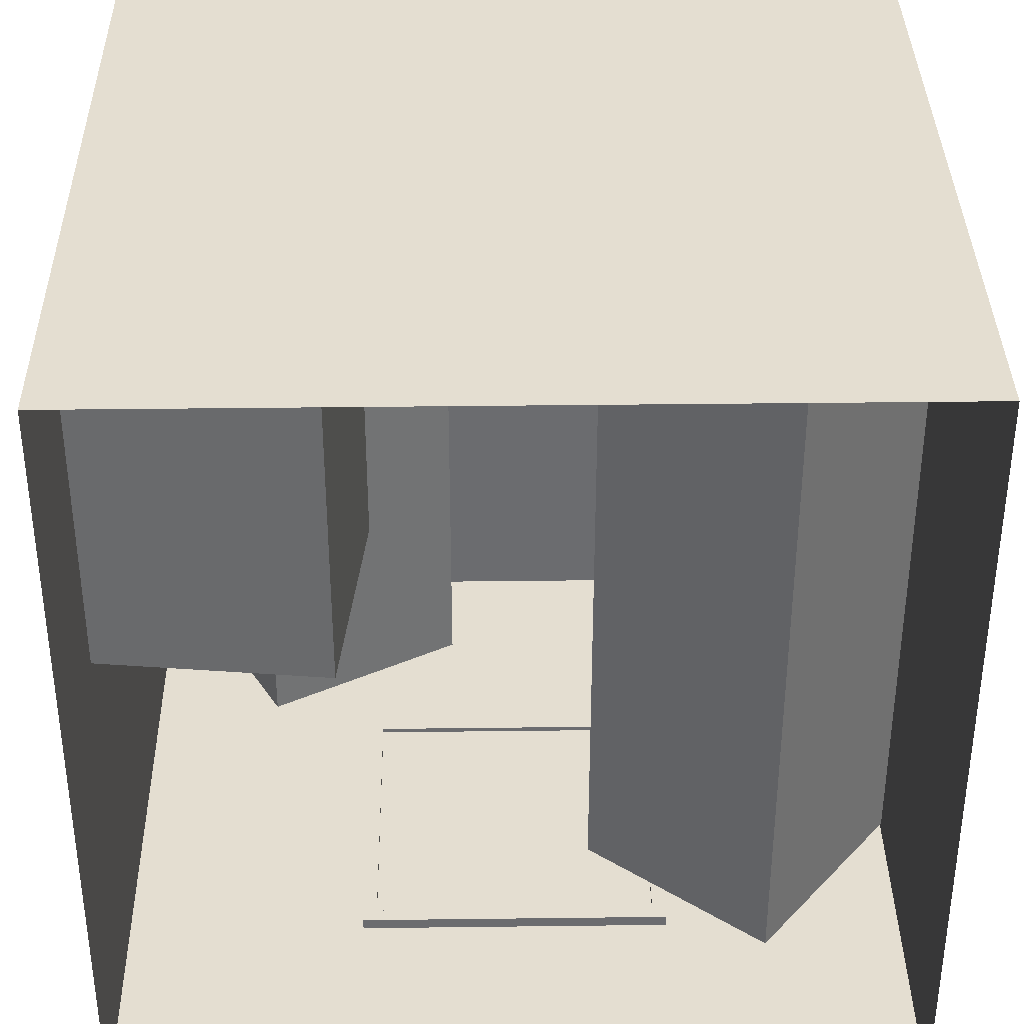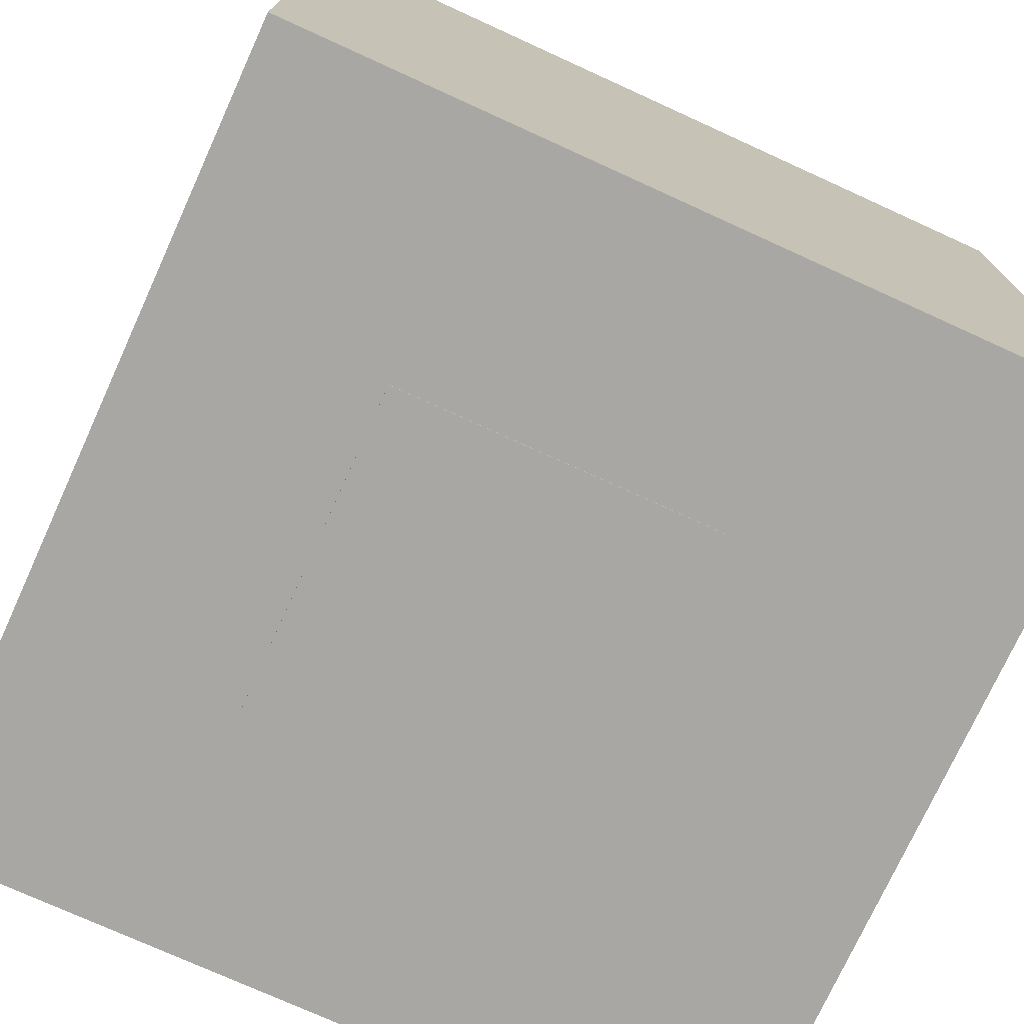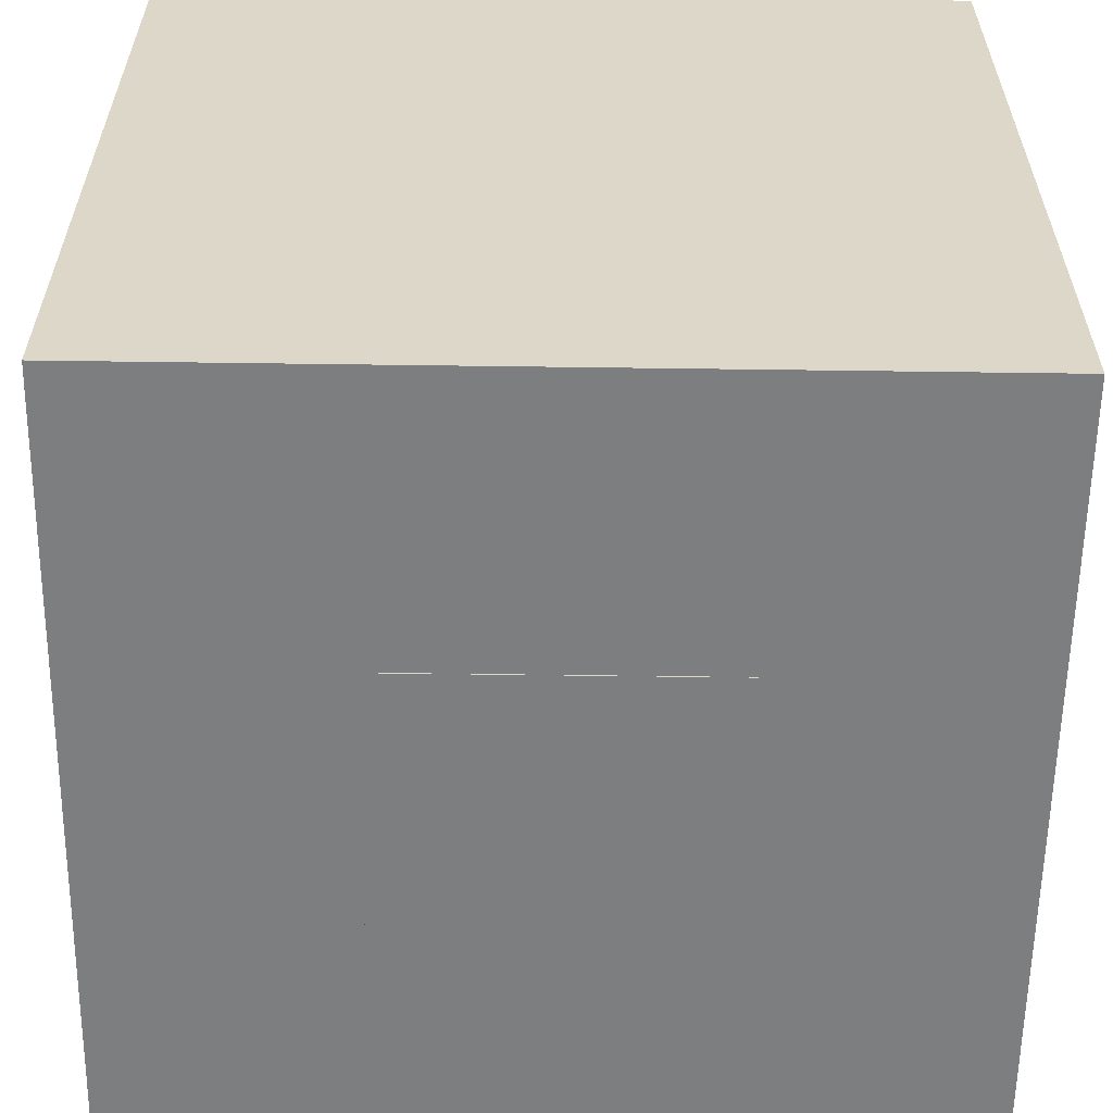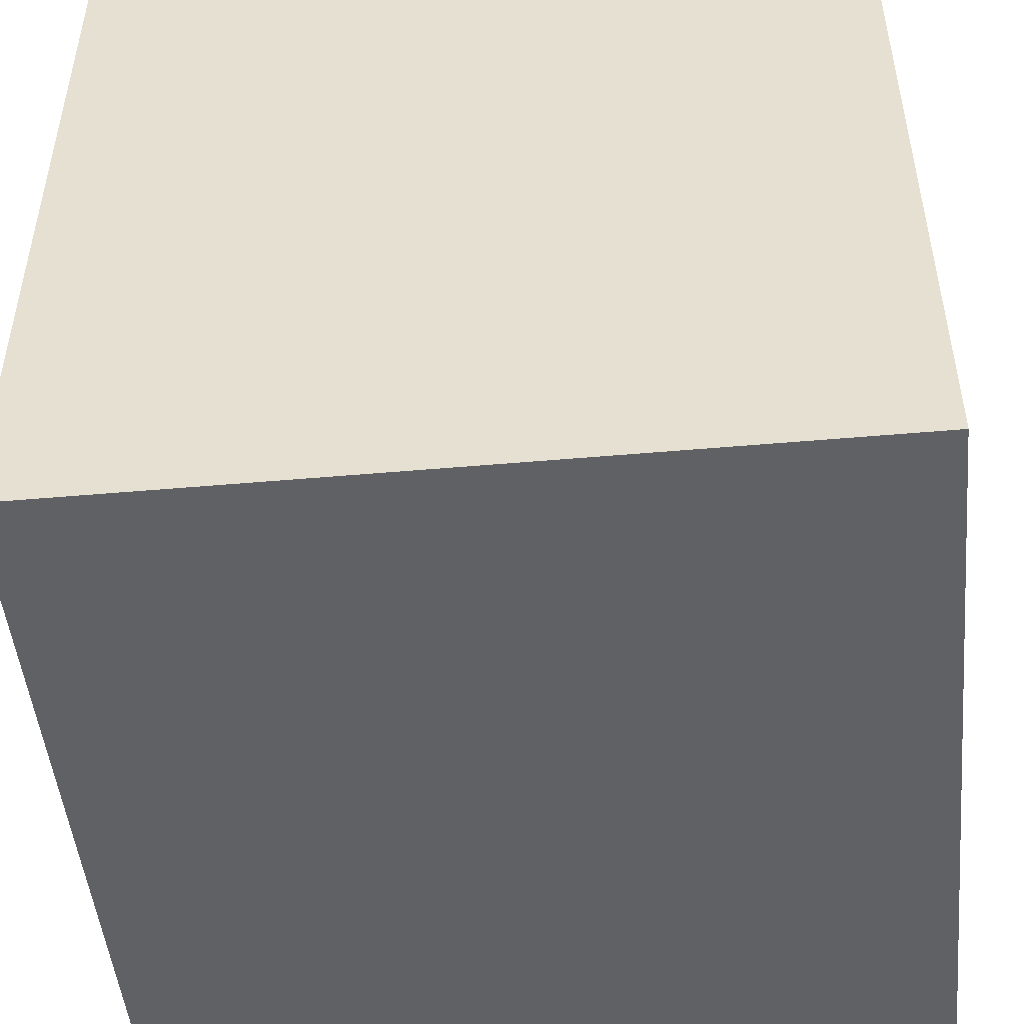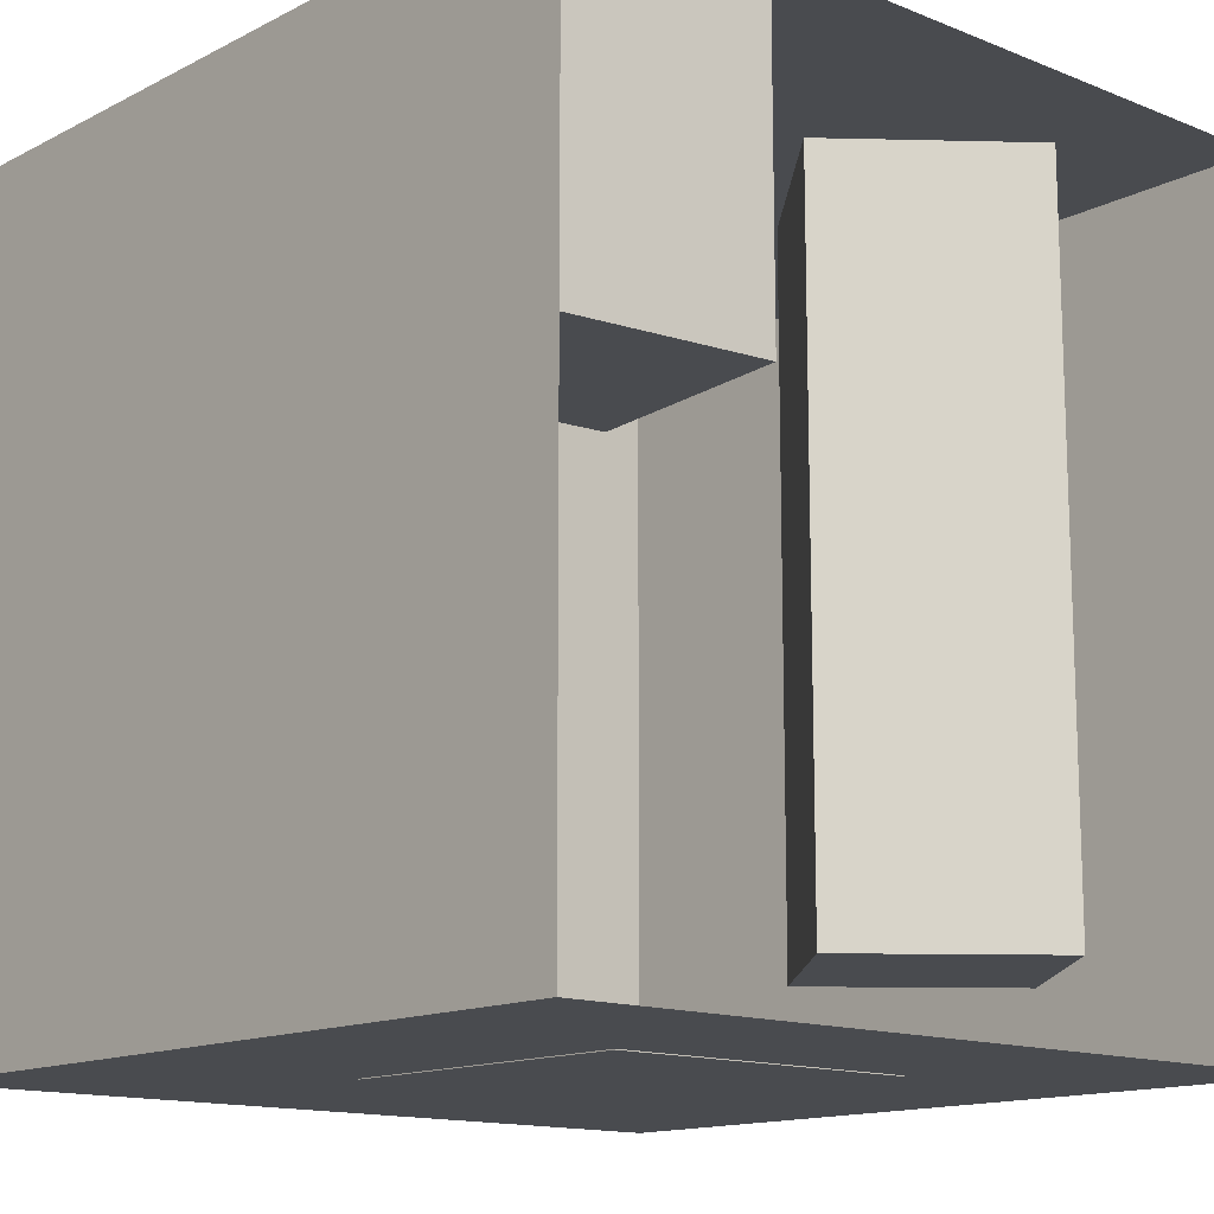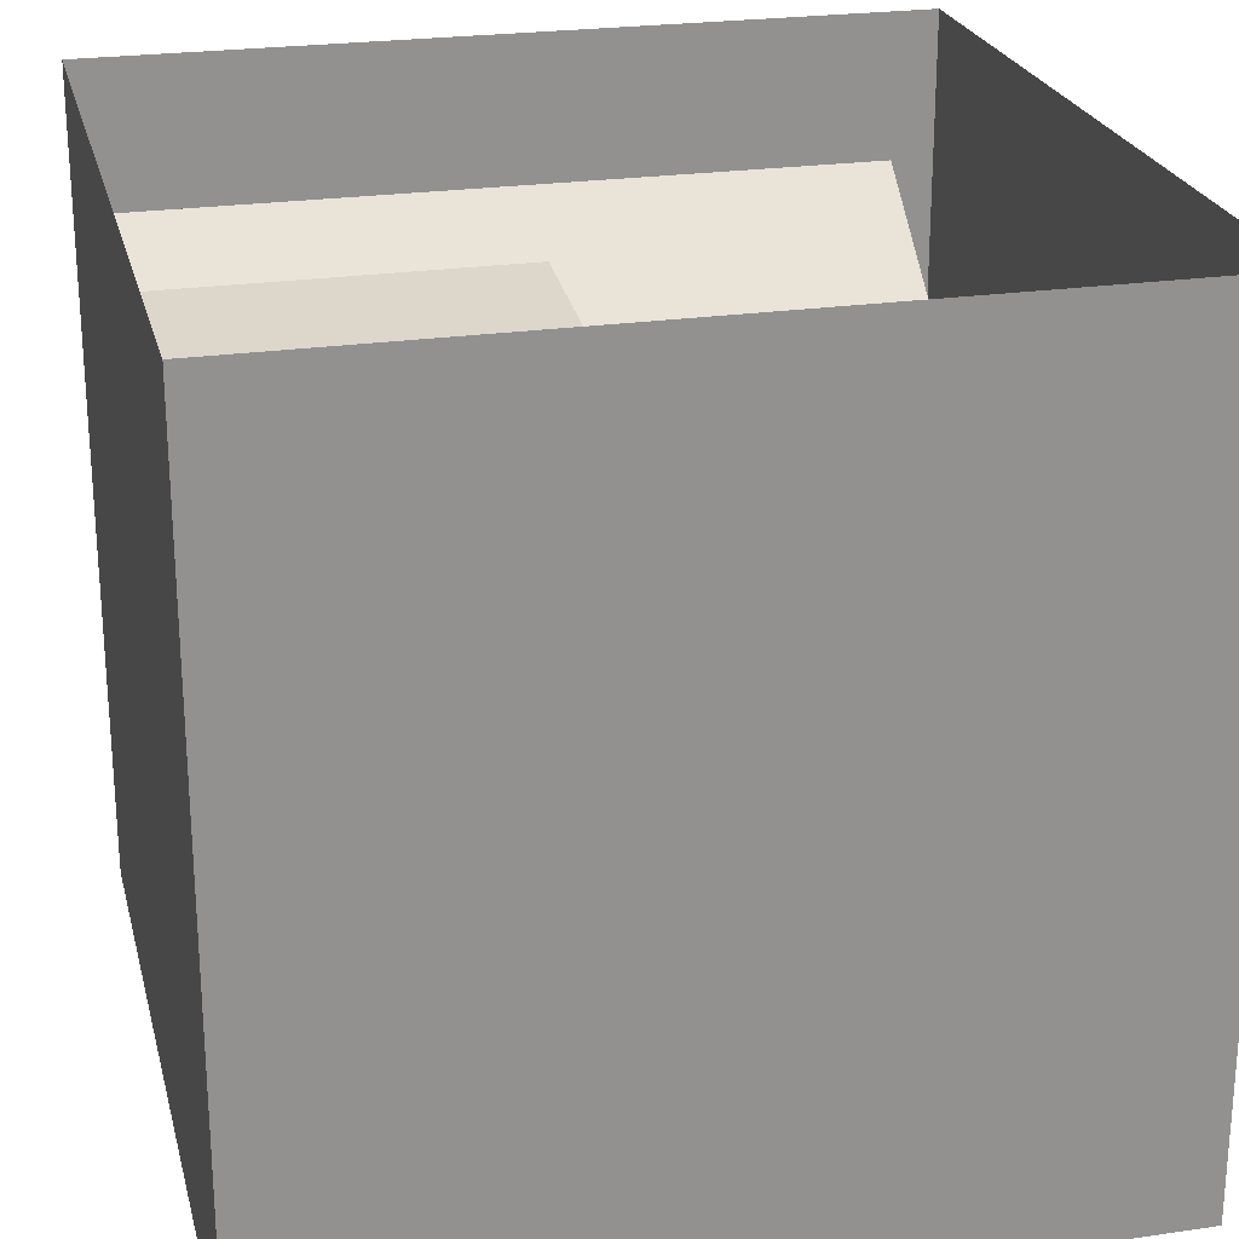
<metadata>
{"format":"obj","ext":"obj","renderer":"f3d","projection":"perspective","resolution":1024,"background":"white","views":[{"elev":36.4,"azim":-0.9,"up":"+Y"},{"elev":-74.7,"azim":65.5,"up":"+Y"},{"elev":-59.3,"azim":179.2,"up":"+Y"},{"elev":-48.8,"azim":95.6,"up":"+Z"},{"elev":-13.9,"azim":-41.7,"up":"+Y"},{"elev":24.1,"azim":-103.6,"up":"+Z"}]}
</metadata>
<code>
o Cube.002_Cube.003
v -0.9424 0.9932 0.4799
v -0.8831 0.2301 -0.06114
v -0.9424 0.2301 0.4799
v -0.8831 0.9932 -0.06114
v -0.3421 0.2301 -0.001852
v -0.3421 0.9932 -0.001852
v -0.4014 0.2301 0.5392
v -0.4014 0.9932 0.5392
f 1 2 3
f 4 5 2
f 6 7 5
f 8 3 7
f 5 3 2
f 4 8 6
f 1 4 2
f 4 6 5
f 6 8 7
f 8 1 3
f 5 7 3
f 4 1 8
o Cube.001_Cube.002
v -0.6387 0.9878 -0.5311
v -0.8999 -0.7663 -1.009
v -0.6387 -0.7663 -0.5311
v -0.8999 0.9878 -1.009
v -0.4224 -0.7663 -1.27
v -0.4224 0.9878 -1.27
v -0.1612 -0.7663 -0.7924
v -0.1612 0.9878 -0.7924
f 9 10 11
f 12 13 10
f 14 15 13
f 16 11 15
f 13 11 10
f 12 16 14
f 9 12 10
f 12 14 13
f 14 16 15
f 16 9 11
f 13 15 11
f 12 9 16
o back_wall_Plane.003_wall2_back_wall.001_back_wall_Plane.003_wal
v -1 0.9995 -1.382
v 1 -1 -1.382
v 0.9999 0.9996 -1.382
v -0.9999 -1 -1.382
f 17 18 19
f 17 20 18
o floor_Plane_Floor_floor_floor_Plane_Floor_floor_floor
v -1 0.9995 0.618
v 0.9999 0.9996 -1.382
v 0.9999 0.9996 0.618
v -1 0.9995 -1.382
f 21 22 23
f 21 24 22
o left_wall_Plane.001_wall1_left_wall_left_wall_Plane.001_wall1_l
v 0.9999 0.9996 0.618
v 1 -1 -1.382
v 1 -1 0.618
v 0.9999 0.9996 -1.382
f 25 26 27
f 25 28 26
o light_Plane.004_Plane_ligth_light_Plane.004_Plane_ligth_ligth
v 0.3677 -0.9814 -0.6627
v -0.3676 -0.9815 0.07263
v 0.3677 -0.9814 0.07263
v -0.3676 -0.9815 -0.6627
f 29 30 31
f 29 32 30
o right_wall_Plane.002_wall3_right_wall_right_wall_Plane.002_wall
v -0.9999 -1 0.618
v -1 0.9995 -1.382
v -1 0.9995 0.618
v -0.9999 -1 -1.382
f 33 34 35
f 33 36 34
o teto_Plane.006_Teto_teto_teto_Plane.006_Teto_teto_teto
v -0.9999 -1 -1.382
v 1 -1 0.618
v 1 -1 -1.382
v -0.9999 -1 0.618
f 37 38 39
f 37 40 38
o None_Cube.001_Material.001
v 0.3593 -0.9712 -0.6699
v 0.3593 -0.9839 0.0486
v 0.3593 -0.9712 0.0486
v -0.3592 -0.9839 0.0486
v -0.3592 -0.9712 0.0486
v 0.3939 -0.9712 0.08316
v 0.3939 -0.9712 -0.7045
v 0.3939 -1.003 -0.7045
v -0.3938 -1.003 0.08316
v -0.3938 -1.003 -0.7045
v -0.3938 -0.9712 0.08316
v -0.3938 -0.9712 -0.7045
v -0.3592 -0.9712 -0.6699
v 0.3593 -0.9839 -0.6699
v -0.3592 -0.9839 -0.6699
v 0.3939 -1.003 0.08316
f 41 42 43
f 43 44 45
f 41 46 47
f 48 49 50
f 50 51 52
f 49 46 51
f 46 48 47
f 52 48 50
f 45 52 51
f 53 54 41
f 45 55 53
f 41 54 42
f 43 42 44
f 47 52 53
f 41 43 46
f 47 53 41
f 48 56 49
f 50 49 51
f 49 56 46
f 46 56 48
f 52 47 48
f 51 46 43
f 45 53 52
f 51 43 45
f 53 55 54
f 45 44 55
o Cube_Cube.001
v 0.1876 0.9878 0.04218
v 0.5279 -0.7663 -0.3825
v 0.1876 -0.7663 0.04218
v 0.5279 0.9878 -0.3825
v 0.9526 -0.7663 -0.04218
v 0.9526 0.9878 -0.04218
v 0.6123 -0.7663 0.3825
v 0.6123 0.9878 0.3825
f 57 58 59
f 60 61 58
f 62 63 61
f 64 59 63
f 61 59 58
f 60 64 62
f 57 60 58
f 60 62 61
f 62 64 63
f 64 57 59
f 61 63 59
f 60 57 64

</code>
